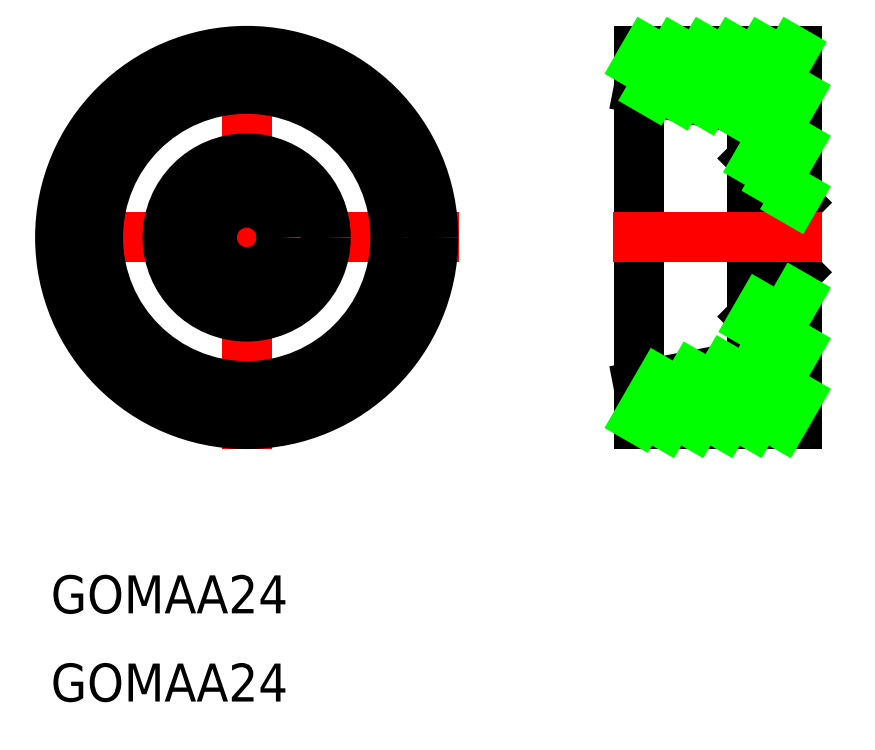
<metadata>
{"format":"dxf","ext":"dxf","renderer":"ezdxf+matplotlib","layout":"modelspace","background":"white","min_lineweight":24,"dpi":150}
</metadata>
<code>
0
SECTION
2
ENTITIES
0
LINE
8
CENTER
10
16.75
20
0
30
0
11
-16.75
21
0
31
0
0
LINE
8
CENTER
10
0
20
-16.75
30
0
11
0
21
16.75
31
0
0
TEXT
8
0
10
-15.49
20
-29.71
30
0
40
3
1
GOMAA24
0
TEXT
8
0
10
-15.49
20
-36.69
30
0
40
3
1
GOMAA24
0
CIRCLE
8
0
10
0
20
0
30
0
40
2.75
0
CIRCLE
8
0
10
0
20
0
30
0
40
6.25
0
CIRCLE
8
0
10
0
20
0
30
0
40
14.75
0
CIRCLE
8
0
10
0
20
0
30
0
40
11.75
0
LINE
8
0
10
39.99
20
10
30
0
11
39.99
21
0
31
0
0
LINE
8
0
10
43.49
20
14.75
30
0
11
43.49
21
0
31
0
0
LINE
8
0
10
30.99
20
11.75
30
0
11
39.99
21
10
31
0
0
LINE
8
0
10
30.99
20
14.75
30
0
11
43.49
21
14.75
31
0
0
LINE
8
0
10
39.99
20
6.25
30
0
11
43.49
21
2.75
31
0
0
LINE
8
0
10
30.99
20
-11.75
30
0
11
39.99
21
-10
31
0
0
LINE
8
0
10
30.99
20
-14.75
30
0
11
43.49
21
-14.75
31
0
0
LINE
8
0
10
39.99
20
-10
30
0
11
39.99
21
0
31
0
0
LINE
8
0
10
43.49
20
-14.75
30
0
11
43.49
21
0
31
0
0
LINE
8
0
10
39.99
20
-6.25
30
0
11
43.49
21
-2.75
31
0
0
LINE
8
0
10
30.99
20
-14.75
30
0
11
30.99
21
14.75
31
0
0
LINE
8
CENTER
10
45.49
20
0
30
0
11
28.99
21
0
31
0
0
LINE
8
0
10
30.99
20
13.67
30
0
11
31.61
21
14.75
31
0
0
LINE
8
0
10
32.07
20
11.54
30
0
11
33.92
21
14.75
31
0
0
LINE
8
0
10
34.14
20
11.14
30
0
11
36.23
21
14.75
31
0
0
LINE
8
0
10
36.22
20
10.73
30
0
11
38.54
21
14.75
31
0
0
LINE
8
0
10
38.29
20
10.33
30
0
11
40.85
21
14.75
31
0
0
LINE
8
0
10
39.99
20
9.256
30
0
11
43.16
21
14.75
31
0
0
LINE
8
0
10
40.35
20
5.886
30
0
11
43.49
21
11.32
31
0
0
LINE
8
0
10
30.99
20
-14.33
30
0
11
32.66
21
-11.42
31
0
0
LINE
8
0
10
41.81
20
4.422
30
0
11
43.49
21
7.319
31
0
0
LINE
8
0
10
33.05
20
-14.75
30
0
11
35.27
21
-10.92
31
0
0
LINE
8
0
10
43.28
20
2.958
30
0
11
43.49
21
3.319
31
0
0
LINE
8
0
10
35.36
20
-14.75
30
0
11
37.87
21
-10.41
31
0
0
LINE
8
0
10
39.99
20
-6.744
30
0
11
40.66
21
-5.576
31
0
0
LINE
8
0
10
37.67
20
-14.75
30
0
11
43.49
21
-4.681
31
0
0
LINE
8
0
10
39.98
20
-14.75
30
0
11
43.49
21
-8.681
31
0
0
LINE
8
0
10
42.29
20
-14.75
30
0
11
43.49
21
-12.68
31
0
0
ENDSEC
0
EOF

</code>
